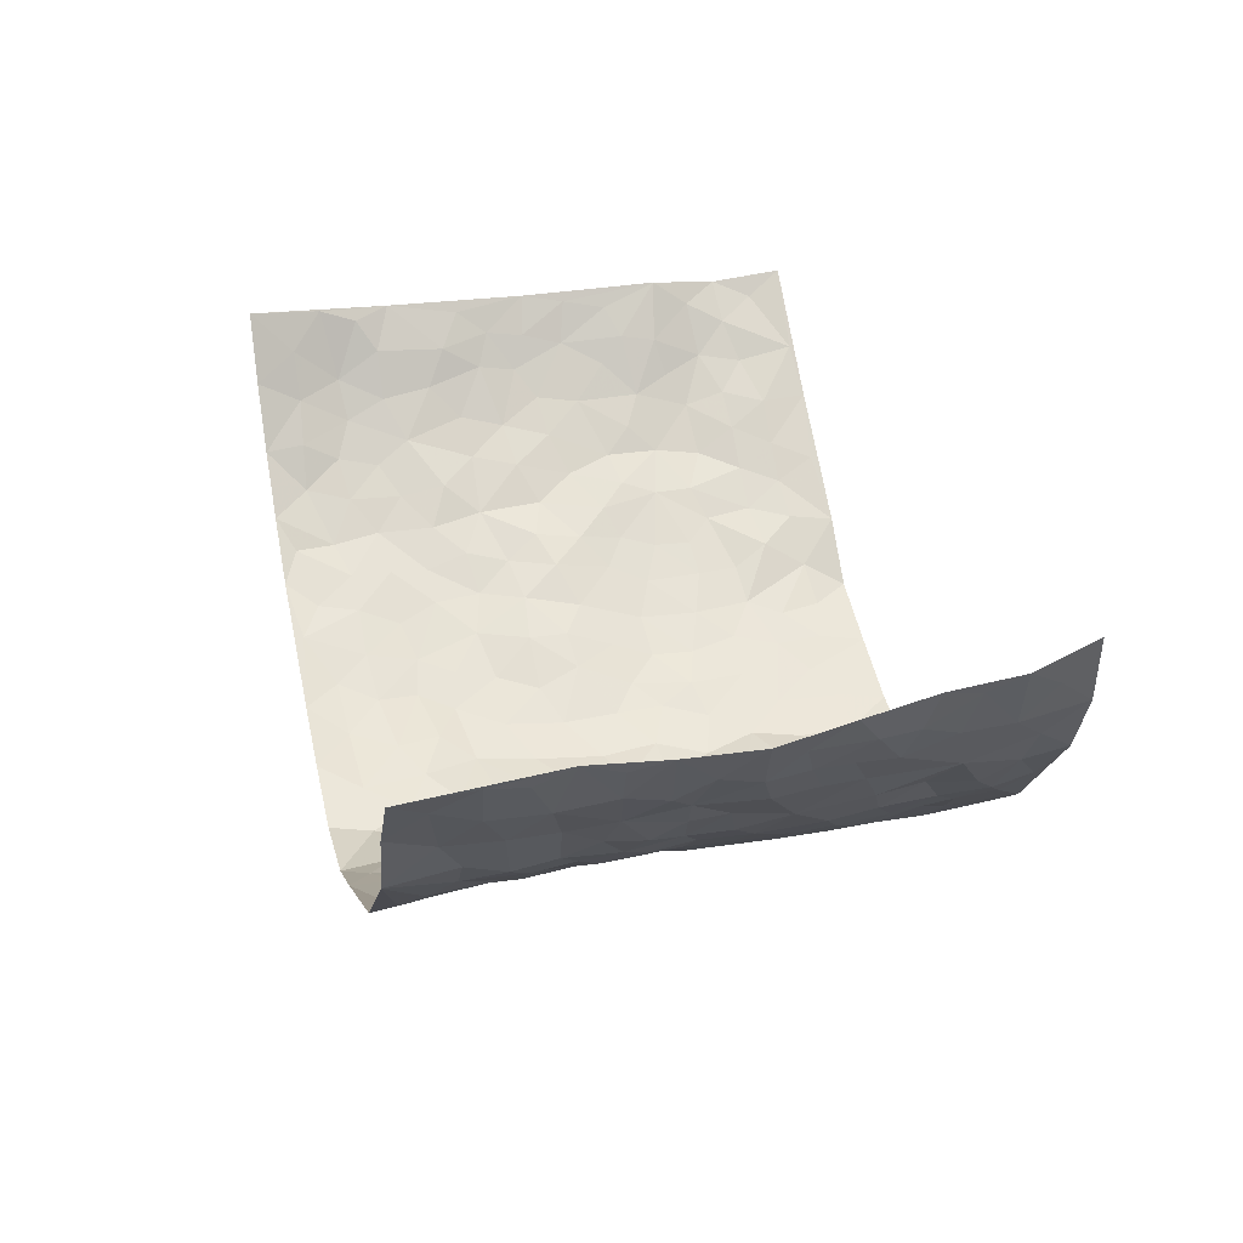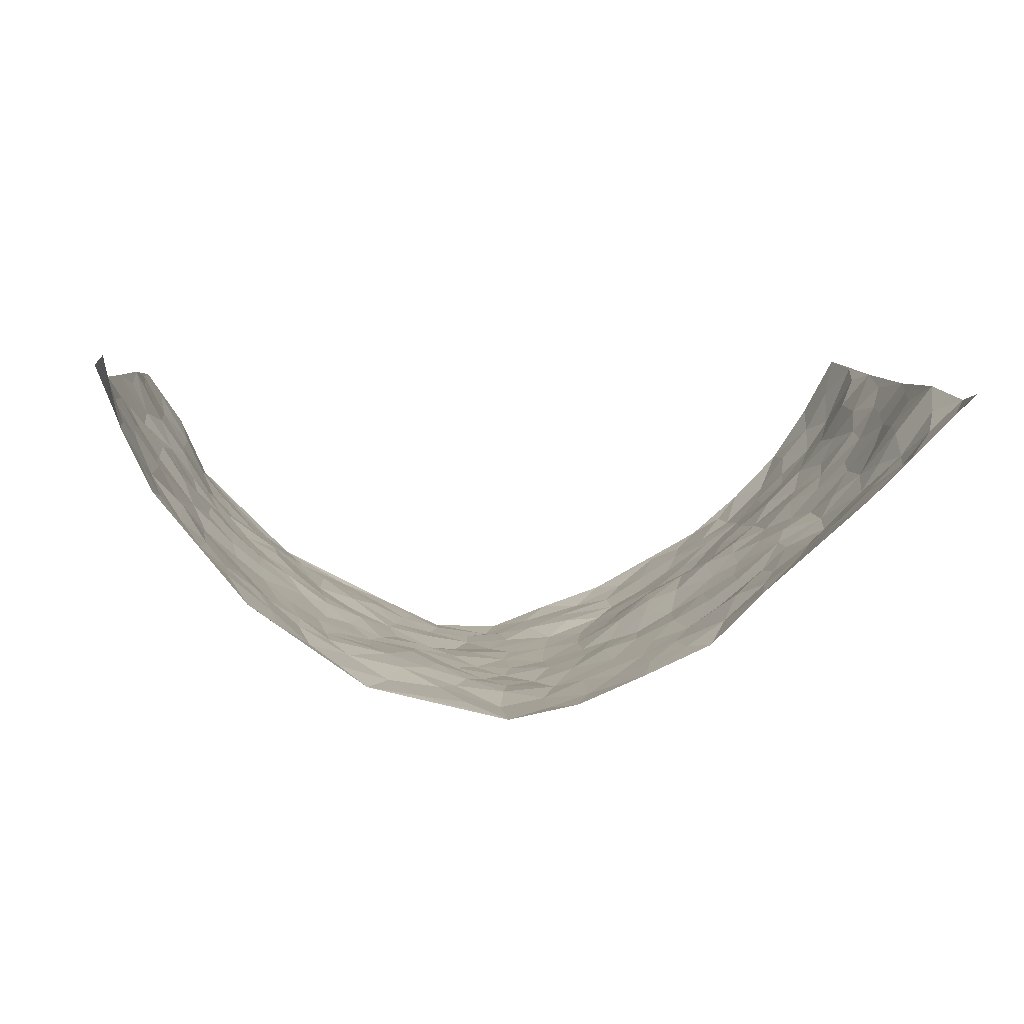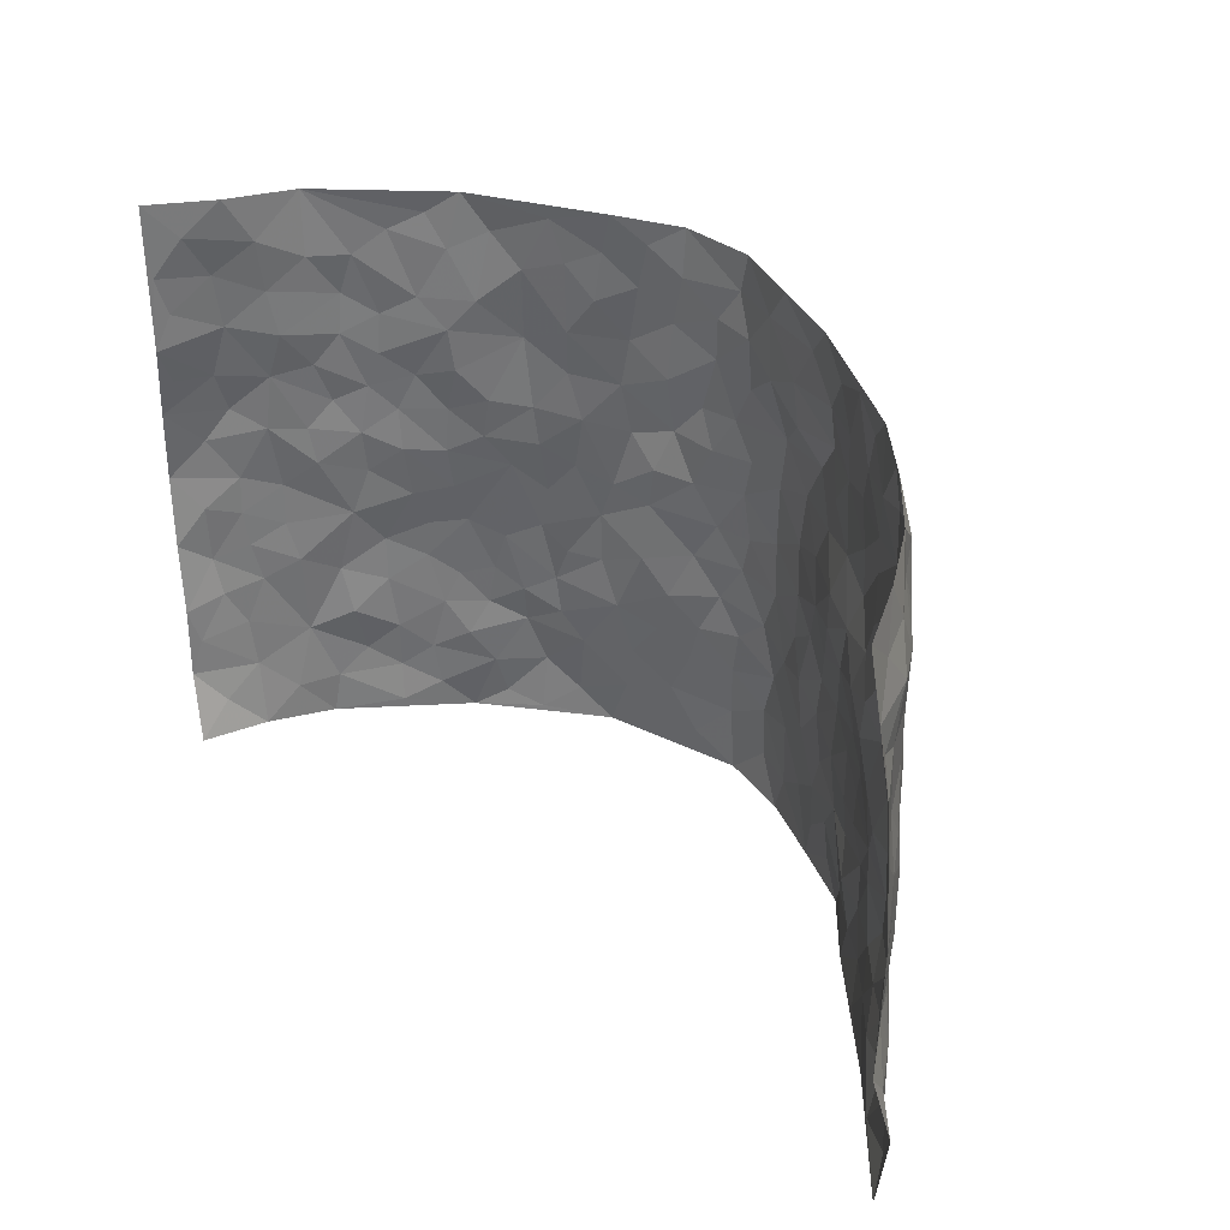
<metadata>
{"format":"obj","ext":"obj","renderer":"f3d","projection":"perspective","resolution":1024,"background":"white","views":[{"elev":30.9,"azim":-104.6,"up":"+Z"},{"elev":5.3,"azim":-2.1,"up":"+Z"},{"elev":36.6,"azim":45.5,"up":"+Y"}]}
</metadata>
<code>
v -0.6841 0.01845 0.3905
v -0.7567 1.005 0.3378
v 0.7912 -0.001164 0.3239
v 0.7428 0.9881 0.3645
v -0.6548 0.3966 0.194
v -0.7607 0.5064 0.3433
v -0.6865 0.363 0.2476
v -0.004164 0.002515 -0.2314
v -0.7242 0.2605 0.3659
v -0.7201 0.3441 0.3041
v -0.603 0.006534 0.1609
v -0.7186 0.1365 0.3724
v -0.6021 0.2961 0.1258
v -0.6561 0.009503 0.2713
v -0.6739 0.294 0.2359
v -0.4459 0.002621 -0.03041
v -0.7143 0.1979 0.3494
v -0.2851 0.1681 -0.1452
v -0.6366 0.3263 0.1826
v -0.6741 0.127 0.2647
v -0.6868 0.07389 0.3279
v -0.634 0.07046 0.2118
v -0.5733 0.1302 0.1015
v -0.6 0.07921 0.1475
v -0.6846 0.2139 0.2694
v -0.7046 0.2773 0.2989
v -0.631 0.1819 0.1791
v -0.5803 0.2137 0.1202
v -0.6976 0.493 0.2463
v -0.7432 0.3833 0.3555
v -0.635 1.001 0.1224
v -0.4817 0.2237 -0.00191
v 0.2429 0.1576 -0.1469
v -0.7433 0.7556 0.3481
v -0.3523 0.394 -0.1136
v -0.646 0.7571 0.1771
v -0.6589 0.8359 0.1874
v -0.5169 0.4442 0.02674
v -0.5333 0.6077 0.0349
v -0.4579 0.998 -0.05261
v -0.7407 0.6932 0.3252
v -0.5721 0.5653 0.0838
v -0.3719 0.7541 -0.1012
v -0.4659 0.2811 -0.02513
v -0.4265 0.2259 -0.05634
v -0.4463 0.1635 -0.02458
v -0.4115 0.6375 -0.05614
v -0.3458 0.5606 -0.1061
v 0.1578 0.4742 -0.1878
v -0.3211 0.222 -0.1266
v -0.2085 0.6116 -0.1831
v -0.3541 0.6299 -0.1021
v -0.2957 0.05949 -0.1459
v -0.5526 0.7128 0.05388
v -0.3747 0.1953 -0.09628
v -0.7078 0.6229 0.2466
v -0.04041 0.3494 -0.2232
v 0.05546 0.3404 -0.2268
v 0.273 0.4513 -0.1213
v -0.09597 0.5526 -0.2116
v -0.1624 0.5576 -0.1882
v 0.08992 0.632 -0.2113
v -0.5574 0.3488 0.06007
v -0.6292 0.5773 0.1505
v -0.7351 0.8159 0.32
v -0.4956 0.1308 0.01788
v -0.3461 0.01379 -0.1032
v -0.6583 0.4701 0.1888
v -0.5361 0.1748 0.05862
v -0.526 0.02109 0.06586
v -0.2446 0.004486 -0.1737
v -0.5354 0.09044 0.05841
v -0.4838 0.05488 0.01204
v -0.4014 0.03811 -0.06976
v -0.4143 0.1049 -0.05487
v -0.7133 0.6913 0.2658
v -0.7459 0.8803 0.3359
v -0.6176 0.5126 0.145
v -0.003178 0.9986 -0.2217
v -0.6624 0.6796 0.1922
v -0.5054 0.3167 0.01052
v -0.4652 0.4622 -0.01993
v 0.004967 0.5731 -0.2236
v -0.05157 0.4844 -0.2236
v 0.001018 0.4211 -0.2296
v -0.1233 0.1293 -0.197
v -0.5114 0.6722 0.01241
v -0.7298 0.5679 0.2854
v -0.6217 0.6944 0.1332
v -0.419 0.2979 -0.06445
v -0.5505 0.2702 0.06443
v -0.4532 0.6901 -0.0238
v -0.1701 0.4864 -0.1863
v -0.257 0.437 -0.1605
v -0.5668 0.6513 0.0681
v -0.01447 0.1177 -0.2319
v -0.3892 0.5115 -0.08239
v -0.3312 0.2889 -0.1252
v -0.2355 0.505 -0.1676
v -0.1751 0.3837 -0.1745
v -0.7552 0.6313 0.3443
v -0.6065 0.6256 0.1116
v -0.6669 0.584 0.2038
v -0.3496 0.1112 -0.1168
v -0.47 0.5344 -0.01244
v -0.5853 0.4089 0.1022
v -0.1267 0.3256 -0.1886
v -0.1446 0.2501 -0.1828
v -0.4696 0.6131 -0.01744
v 0.1055 0.7308 -0.2041
v -0.005606 0.2154 -0.2222
v -0.07318 0.2744 -0.2091
v 0.002709 0.2892 -0.2247
v -0.4029 0.3646 -0.07589
v -0.1907 0.1846 -0.1706
v -0.5683 0.4907 0.07818
v -0.5023 0.3828 0.005798
v -0.4535 0.3927 -0.03748
v -0.2981 0.5255 -0.1419
v -0.2519 0.3509 -0.1574
v -0.3415 0.4681 -0.1199
v -0.218 0.2714 -0.16
v -0.09205 0.4127 -0.2121
v -0.5241 0.5335 0.03726
v -0.09271 0.1991 -0.2078
v -0.2114 0.09542 -0.1775
v -0.3766 0.2591 -0.09194
v -0.724 0.4442 0.3052
v -0.6946 0.426 0.2524
v 0.08864 0.4234 -0.2141
v 0.1951 0.2378 -0.1681
v 0.08121 0.518 -0.2194
v 0.01765 0.4897 -0.2264
v 0.1571 0.3931 -0.1857
v 0.671 0.4916 0.1759
v 0.2071 0.434 -0.1639
v 0.2476 0.3135 -0.1415
v 0.1538 0.568 -0.1892
v 0.1117 0.9982 -0.1766
v -0.2816 0.6203 -0.143
v 0.3863 0.8764 -0.05368
v 0.4411 0.9941 -0.01478
v -0.2131 0.7811 -0.1819
v -0.06238 0.865 -0.2226
v -0.3113 0.3493 -0.1342
v -0.4207 0.567 -0.05099
v -0.07537 0.0539 -0.2102
v -0.1585 0.02406 -0.1921
v 0.1163 0.001668 -0.2054
v 0.009127 0.8608 -0.2159
v -0.01936 0.7013 -0.2236
v 0.3842 0.195 -0.06413
v 0.3134 0.2891 -0.1036
v 0.5214 0.5231 0.04145
v 0.4618 0.5443 0.011
v 0.4053 0.1335 -0.0358
v 0.4665 0.225 -0.002873
v 0.3763 0.3608 -0.06387
v 0.02064 0.6425 -0.2205
v -0.06134 0.6287 -0.2171
v -0.1466 0.73 -0.1999
v -0.08984 0.6937 -0.2222
v -0.06421 0.792 -0.2238
v -0.1386 0.6337 -0.2093
v 0.01716 0.7759 -0.2166
v 0.2276 0.9962 -0.1347
v -0.02175 0.9273 -0.2278
v -0.2588 0.8461 -0.1494
v -0.1983 0.8801 -0.1853
v -0.3015 0.7808 -0.129
v -0.2394 0.9986 -0.1643
v -0.2251 0.6966 -0.1754
v -0.3067 0.7004 -0.1356
v -0.1429 0.8299 -0.208
v -0.1279 0.9983 -0.218
v 0.2092 0.7457 -0.1667
v 0.1676 0.6675 -0.185
v 0.2946 0.595 -0.09815
v 0.2383 0.5229 -0.1345
v 0.2494 0.6651 -0.1411
v 0.3865 0.7414 -0.05796
v 0.3264 0.6817 -0.09405
v 0.2674 0.7322 -0.1312
v 0.06231 0.9294 -0.2003
v 0.07217 0.8237 -0.1976
v 0.1363 0.8577 -0.1773
v 0.2371 0.8723 -0.1459
v 0.3014 0.7915 -0.1164
v 0.2172 0.5956 -0.1541
v -0.7039 0.8735 0.2564
v -0.5966 0.8194 0.08753
v -0.6967 0.7804 0.2472
v -0.6863 1.004 0.2357
v -0.7204 0.9461 0.2927
v -0.6627 0.9263 0.1964
v -0.625 0.8891 0.1294
v -0.544 0.9309 0.02868
v -0.5811 0.8886 0.07301
v -0.5956 0.7486 0.09642
v -0.5055 0.8161 0.005842
v -0.5525 0.7833 0.04636
v -0.4702 0.9014 -0.03073
v -0.3697 0.8784 -0.0973
v -0.5007 0.9608 -0.01483
v -0.4274 0.8171 -0.0506
v -0.4178 0.9358 -0.07656
v -0.3313 0.9729 -0.1221
v -0.4634 0.7624 -0.01914
v -0.3069 0.9013 -0.1306
v -0.2521 0.9307 -0.1591
v 0.1475 0.7846 -0.1768
v 0.2436 0.8035 -0.1512
v 0.1781 0.933 -0.1668
v 0.3621 0.8091 -0.07649
v 0.312 0.8779 -0.1002
v 0.3477 0.9793 -0.07016
v 0.2705 0.9358 -0.1243
v 0.4016 0.9443 -0.04363
v 0.3432 0.4929 -0.07462
v 0.2932 0.5286 -0.09884
v 0.4324 0.6014 -0.01935
v 0.3935 0.6619 -0.05507
v 0.364 0.5871 -0.05818
v 0.3266 0.19 -0.1036
v 0.4315 0.3326 -0.02431
v 0.406 0.5207 -0.02432
v 0.3202 0.388 -0.1028
v -0.1273 0.915 -0.2107
v -0.1834 0.9579 -0.1902
v 0.2971 0.1333 -0.1186
v 0.5237 0.01195 0.06477
v 0.1864 0.3335 -0.1659
v 0.2538 0.3851 -0.1414
v 0.5136 0.2444 0.03714
v 0.6172 0.9915 0.154
v 0.777 0.2442 0.3309
v 0.4432 0.8086 -0.01763
v 0.6166 0.4831 0.1251
v 0.4414 0.7436 -0.02281
v 0.781 0.4924 0.3295
v 0.5859 0.2901 0.08437
v 0.4491 0.4655 0.0009051
v 0.6609 0.3061 0.1647
v 0.4918 0.4122 0.03008
v 0.4298 -0.0002091 -0.01587
v 0.08751 0.252 -0.2205
v 0.4462 0.07465 -0.00865
v 0.127 0.3189 -0.198
v 0.3774 0.2654 -0.06248
v 0.7149 0.2593 0.2447
v 0.5617 0.4579 0.07037
v 0.5053 0.07901 0.03517
v 0.4035 0.4247 -0.04029
v 0.5298 0.368 0.05651
v 0.2667 0.2328 -0.1342
v 0.4282 0.2694 -0.02615
v 0.2472 0.07861 -0.1451
v 0.343 0.002335 -0.1036
v 0.2309 0.002152 -0.1555
v 0.1904 0.1142 -0.1755
v 0.06536 0.1693 -0.2256
v 0.1376 0.1894 -0.1969
v 0.5363 0.1442 0.0539
v 0.6605 0.4182 0.1641
v 0.6438 0.2169 0.1397
v 0.5587 0.07777 0.08599
v 0.5836 0.3808 0.08771
v 0.617 0.3349 0.1232
v 0.7218 0.32 0.2554
v 0.6379 0.5626 0.144
v 0.5945 0.1424 0.109
v 0.6489 0.1459 0.1561
v 0.6995 0.3617 0.215
v 0.7581 0.3428 0.2999
v 0.7302 0.4319 0.2507
v 0.5109 0.3096 0.03838
v 0.6902 0.1013 0.1961
v 0.3095 0.06358 -0.116
v 0.3754 0.06822 -0.07136
v 0.06813 0.07745 -0.2256
v 0.1367 0.07164 -0.2011
v 0.771 0.7412 0.3412
v 0.6165 0.0764 0.144
v 0.5765 0.2117 0.07346
v 0.7701 0.4175 0.315
v 0.7398 0.5022 0.2704
v 0.681 0.2455 0.188
v 0.4731 0.1454 0.003725
v 0.6151 -0.001351 0.148
v 0.4478 0.392 -0.00953
v 0.7722 0.05958 0.2859
v 0.8012 0.1231 0.3101
v 0.7063 0.1756 0.2081
v 0.7425 0.12 0.2548
v 0.6845 0.006245 0.2156
v 0.7633 0.1839 0.288
v 0.5751 0.5515 0.09423
v 0.5981 0.6282 0.1085
v 0.5171 0.6327 0.03785
v 0.6865 0.6855 0.212
v 0.5541 0.7671 0.06922
v 0.7634 0.6171 0.3178
v 0.6528 0.6366 0.1622
v 0.7071 0.589 0.2315
v 0.6276 0.7391 0.141
v 0.7059 0.5247 0.2194
v 0.7433 0.567 0.2807
v 0.7207 0.652 0.2686
v 0.5552 0.6882 0.07992
v 0.502 0.7205 0.02717
v 0.4551 0.6718 -0.005773
v 0.7039 0.8457 0.2378
v 0.6146 0.8661 0.1259
v 0.6788 0.7707 0.2024
v 0.722 0.7703 0.2769
v 0.6621 0.8386 0.1762
v 0.7552 0.8647 0.3505
v 0.6022 0.7977 0.1113
v 0.7485 0.8024 0.3279
v 0.6258 0.9251 0.1562
v 0.6838 0.9904 0.2557
v 0.5333 0.9927 0.06602
v 0.6754 0.9188 0.2185
v 0.7157 0.9194 0.2953
v 0.5797 0.9303 0.08944
v 0.5008 0.8977 0.01732
v 0.444 0.8775 -0.01622
v 0.4914 0.9656 0.02007
v 0.5102 0.8182 0.0257
v 0.5595 0.8566 0.07215
f 29 6 128
f 12 21 20
f 26 10 9
f 55 45 46
f 27 19 15
f 26 9 17
f 101 6 88
f 12 1 21
f 7 15 19
f 125 86 96
f 84 123 85
f 129 29 128
f 25 27 15
f 12 20 17
f 73 75 66
f 22 14 11
f 26 17 25
f 9 12 17
f 25 15 26
f 5 129 7
f 52 146 48
f 55 18 50
f 7 19 5
f 20 27 25
f 124 82 105
f 41 76 34
f 20 14 22
f 14 20 21
f 14 21 1
f 24 22 11
f 24 27 22
f 72 66 69
f 69 32 91
f 70 24 11
f 24 23 27
f 17 20 25
f 27 20 22
f 10 15 7
f 10 26 15
f 23 28 27
f 27 13 19
f 28 23 69
f 13 27 28
f 119 121 94
f 10 7 129
f 6 30 128
f 9 10 30
f 36 192 80
f 80 102 89
f 118 81 44
f 64 103 78
f 115 126 86
f 45 32 46
f 91 63 13
f 129 68 29
f 95 87 54
f 95 54 199
f 202 40 204
f 82 97 105
f 29 88 6
f 18 55 104
f 148 126 71
f 38 82 124
f 50 18 122
f 117 82 38
f 5 19 106
f 82 117 118
f 80 64 102
f 127 45 55
f 194 77 190
f 98 35 114
f 39 124 105
f 127 50 98
f 106 19 13
f 66 75 46
f 39 95 42
f 63 117 38
f 95 89 102
f 101 56 76
f 51 140 99
f 18 53 126
f 62 83 132
f 45 127 90
f 112 113 57
f 103 29 68
f 130 85 58
f 109 39 105
f 35 94 121
f 113 246 58
f 151 165 163
f 120 100 94
f 114 127 98
f 192 190 65
f 95 39 87
f 36 191 37
f 67 104 74
f 56 101 88
f 13 63 106
f 192 34 76
f 268 241 243
f 108 115 125
f 93 84 60
f 133 84 85
f 156 288 157
f 101 76 41
f 80 103 64
f 105 97 146
f 99 61 51
f 92 109 47
f 125 96 111
f 158 227 153
f 75 104 55
f 69 66 32
f 81 91 32
f 106 78 68
f 42 64 78
f 77 34 65
f 24 70 72
f 75 73 16
f 16 71 67
f 2 34 77
f 13 28 91
f 103 56 88
f 56 80 76
f 72 69 23
f 11 16 70
f 16 73 70
f 16 67 74
f 115 18 126
f 24 72 23
f 73 72 70
f 16 74 75
f 72 73 66
f 32 45 44
f 84 83 60
f 66 46 32
f 78 106 116
f 117 63 81
f 67 53 104
f 103 68 78
f 69 91 28
f 36 80 89
f 106 38 116
f 106 68 5
f 81 118 117
f 62 132 138
f 32 44 81
f 53 67 71
f 57 58 85
f 123 100 107
f 93 60 61
f 33 230 224
f 8 96 147
f 132 133 130
f 140 48 119
f 93 100 123
f 122 98 50
f 164 60 160
f 53 71 126
f 125 112 108
f 193 194 195
f 75 55 46
f 63 91 81
f 56 103 80
f 196 198 31
f 18 104 53
f 121 48 97
f 38 106 63
f 118 97 82
f 97 35 121
f 51 172 140
f 130 134 49
f 87 39 109
f 288 252 263
f 97 114 35
f 47 43 92
f 57 113 58
f 248 130 58
f 34 101 41
f 114 90 127
f 116 124 42
f 145 94 35
f 118 114 97
f 167 79 175
f 98 145 35
f 85 123 57
f 43 47 52
f 199 36 89
f 42 78 116
f 159 83 62
f 88 29 103
f 74 104 75
f 118 44 90
f 173 140 172
f 42 95 102
f 190 192 37
f 65 190 77
f 89 95 199
f 125 111 112
f 92 87 109
f 18 115 122
f 177 180 176
f 112 57 107
f 109 105 146
f 93 94 100
f 285 286 275
f 96 86 147
f 137 232 131
f 57 123 107
f 87 92 208
f 49 134 136
f 132 130 49
f 161 164 162
f 50 127 55
f 122 108 107
f 122 107 100
f 48 140 52
f 118 90 114
f 99 119 94
f 123 84 93
f 36 37 192
f 48 121 119
f 120 122 100
f 39 42 124
f 38 124 116
f 248 58 246
f 44 45 90
f 98 122 120
f 146 52 47
f 94 93 99
f 168 209 170
f 212 183 188
f 202 197 200
f 42 102 64
f 107 108 112
f 99 93 61
f 8 280 96
f 112 111 113
f 125 115 86
f 115 108 122
f 128 30 10
f 5 68 129
f 10 129 128
f 132 49 138
f 83 84 133
f 130 133 85
f 83 133 132
f 248 134 130
f 156 152 224
f 151 110 165
f 212 186 211
f 153 224 249
f 254 251 244
f 246 261 262
f 225 158 249
f 49 136 179
f 185 184 150
f 214 188 181
f 181 188 182
f 161 163 174
f 143 170 172
f 110 211 185
f 184 79 167
f 174 228 169
f 62 110 159
f 163 150 144
f 210 169 229
f 170 143 168
f 176 211 110
f 98 120 145
f 94 145 120
f 48 146 97
f 109 146 47
f 148 86 126
f 147 86 148
f 71 8 148
f 8 147 148
f 244 276 254
f 232 136 134
f 174 143 161
f 60 83 160
f 163 162 151
f 159 160 83
f 261 281 262
f 259 281 149
f 219 220 59
f 246 113 111
f 33 255 131
f 157 256 152
f 137 255 153
f 230 278 279
f 262 260 33
f 154 155 242
f 131 255 137
f 248 131 232
f 281 280 149
f 259 258 278
f 220 179 59
f 159 151 160
f 162 160 151
f 164 61 60
f 228 174 144
f 144 174 163
f 159 110 151
f 161 172 164
f 186 184 185
f 161 162 163
f 61 164 51
f 160 162 164
f 187 217 213
f 150 163 165
f 205 202 200
f 79 184 139
f 170 43 173
f 174 169 143
f 161 143 172
f 167 144 150
f 176 180 183
f 172 170 173
f 223 226 221
f 185 150 165
f 99 140 119
f 207 206 203
f 172 51 164
f 43 52 173
f 173 52 140
f 167 175 228
f 228 229 169
f 210 168 169
f 177 110 62
f 189 138 179
f 62 138 177
f 136 232 233
f 181 182 222
f 150 184 167
f 178 180 189
f 49 179 138
f 177 138 189
f 180 178 182
f 178 179 220
f 307 308 304
f 222 223 221
f 215 187 188
f 176 183 212
f 187 213 186
f 214 215 188
f 185 211 186
f 237 181 239
f 182 188 183
f 110 185 165
f 216 215 141
f 211 176 212
f 182 183 180
f 176 110 177
f 213 184 186
f 178 189 179
f 177 189 180
f 195 190 37
f 197 198 200
f 195 194 190
f 34 192 65
f 80 192 76
f 37 196 195
f 194 2 77
f 193 2 194
f 196 37 191
f 31 193 195
f 198 196 191
f 31 195 196
f 199 201 191
f 197 204 31
f 198 191 201
f 31 198 197
f 201 199 54
f 36 199 191
f 54 208 201
f 208 43 205
f 208 54 87
f 198 201 200
f 206 205 203
f 43 170 203
f 210 207 209
f 40 202 206
f 31 204 40
f 197 202 204
f 208 205 200
f 43 203 205
f 205 206 202
f 203 209 207
f 171 40 207
f 40 206 207
f 208 200 201
f 43 208 92
f 170 209 203
f 168 143 169
f 207 210 171
f 168 210 209
f 188 187 212
f 212 187 186
f 166 139 213
f 184 213 139
f 237 214 181
f 215 214 141
f 216 141 218
f 213 217 166
f 142 166 216
f 217 216 166
f 187 215 217
f 216 217 215
f 237 141 214
f 142 216 218
f 223 222 182
f 179 136 59
f 223 220 219
f 267 238 251
f 237 327 141
f 223 182 178
f 158 290 253
f 220 223 178
f 59 233 227
f 233 59 136
f 248 246 131
f 153 249 158
f 251 254 267
f 223 219 226
f 111 261 246
f 297 251 238
f 276 256 157
f 167 228 144
f 229 228 175
f 175 171 229
f 229 171 210
f 260 257 33
f 265 271 272
f 266 289 283
f 269 243 250
f 249 224 152
f 266 283 271
f 227 233 137
f 253 227 158
f 325 313 320
f 135 264 275
f 310 329 239
f 270 298 297
f 249 256 225
f 275 273 269
f 311 222 221
f 155 154 299
f 234 276 157
f 310 311 299
f 222 239 181
f 221 226 155
f 266 263 252
f 242 290 244
f 264 273 275
f 273 264 243
f 242 244 154
f 276 290 225
f 288 234 157
f 240 282 302
f 275 286 306
f 225 290 158
f 234 263 284
f 241 254 276
f 233 232 137
f 137 153 227
f 264 135 238
f 244 251 154
f 260 259 257
f 227 253 219
f 33 224 255
f 154 297 299
f 240 302 307
f 297 154 251
f 264 268 243
f 253 226 219
f 271 284 263
f 277 294 293
f 290 242 253
f 241 234 284
f 59 227 219
f 242 155 226
f 252 245 231
f 157 152 156
f 257 230 33
f 152 256 249
f 278 230 257
f 262 33 131
f 224 153 255
f 259 278 257
f 134 248 232
f 230 279 224
f 96 261 111
f 261 96 280
f 280 281 261
f 246 262 131
f 252 247 245
f 268 267 241
f 283 277 272
f 288 247 252
f 275 274 285
f 295 291 294
f 267 268 264
f 263 234 288
f 309 310 299
f 290 276 244
f 283 272 271
f 267 254 241
f 265 243 241
f 236 240 285
f 297 238 270
f 303 305 298
f 241 276 234
f 221 155 299
f 272 277 293
f 250 243 287
f 286 285 240
f 284 271 265
f 271 263 266
f 295 3 291
f 225 256 276
f 241 284 265
f 289 266 231
f 3 292 291
f 321 235 323
f 293 294 296
f 279 278 258
f 245 279 258
f 279 156 224
f 260 281 259
f 280 8 149
f 262 281 260
f 231 266 252
f 267 264 238
f 306 304 270
f 283 289 295
f 243 269 273
f 236 269 250
f 294 292 296
f 274 236 285
f 269 274 275
f 250 287 293
f 245 289 231
f 236 274 269
f 156 279 247
f 242 226 253
f 247 279 245
f 243 265 287
f 288 156 247
f 265 272 293
f 296 292 236
f 293 287 265
f 295 294 277
f 277 283 295
f 236 250 296
f 289 3 295
f 292 294 291
f 293 296 250
f 300 304 308
f 325 320 235
f 329 330 326
f 270 304 303
f 270 303 298
f 309 305 301
f 135 306 270
f 299 297 298
f 298 309 299
f 238 135 270
f 300 314 305
f 303 300 305
f 304 306 307
f 300 303 304
f 282 319 315
f 322 325 235
f 275 306 135
f 307 306 286
f 240 307 286
f 308 307 302
f 302 282 308
f 308 282 315
f 305 309 298
f 310 309 301
f 310 301 329
f 310 239 311
f 222 311 239
f 299 311 221
f 319 312 315
f 312 323 316
f 301 305 318
f 305 314 316
f 300 308 315
f 316 314 312
f 312 314 315
f 315 314 300
f 323 312 324
f 316 313 318
f 282 4 317
f 330 313 325
f 4 321 324
f 235 320 323
f 282 317 319
f 312 319 317
f 326 325 322
f 316 320 313
f 316 318 305
f 142 218 327
f 327 218 141
f 316 323 320
f 324 312 317
f 4 324 317
f 321 323 324
f 318 313 330
f 328 326 322
f 326 327 329
f 329 327 237
f 326 328 327
f 322 142 328
f 327 328 142
f 329 237 239
f 301 318 330
f 326 330 325
f 330 329 301

</code>
